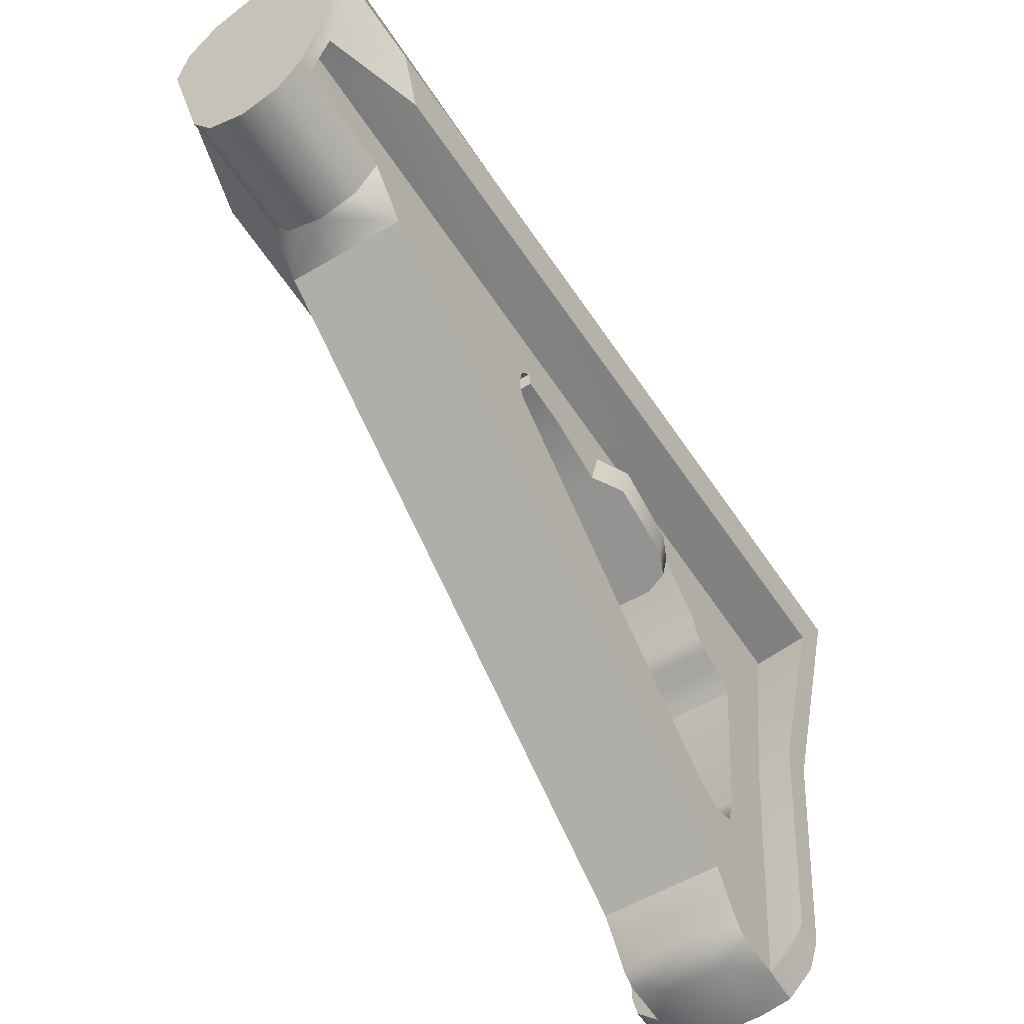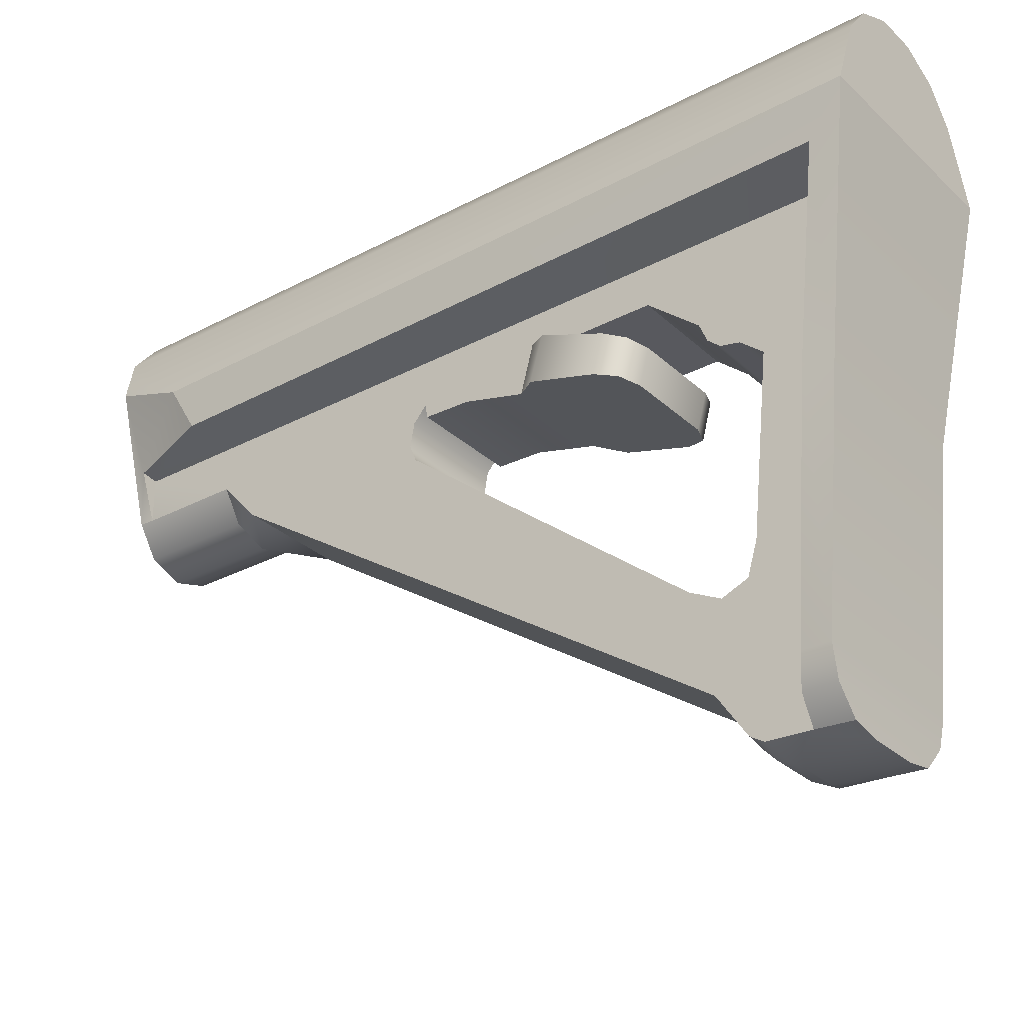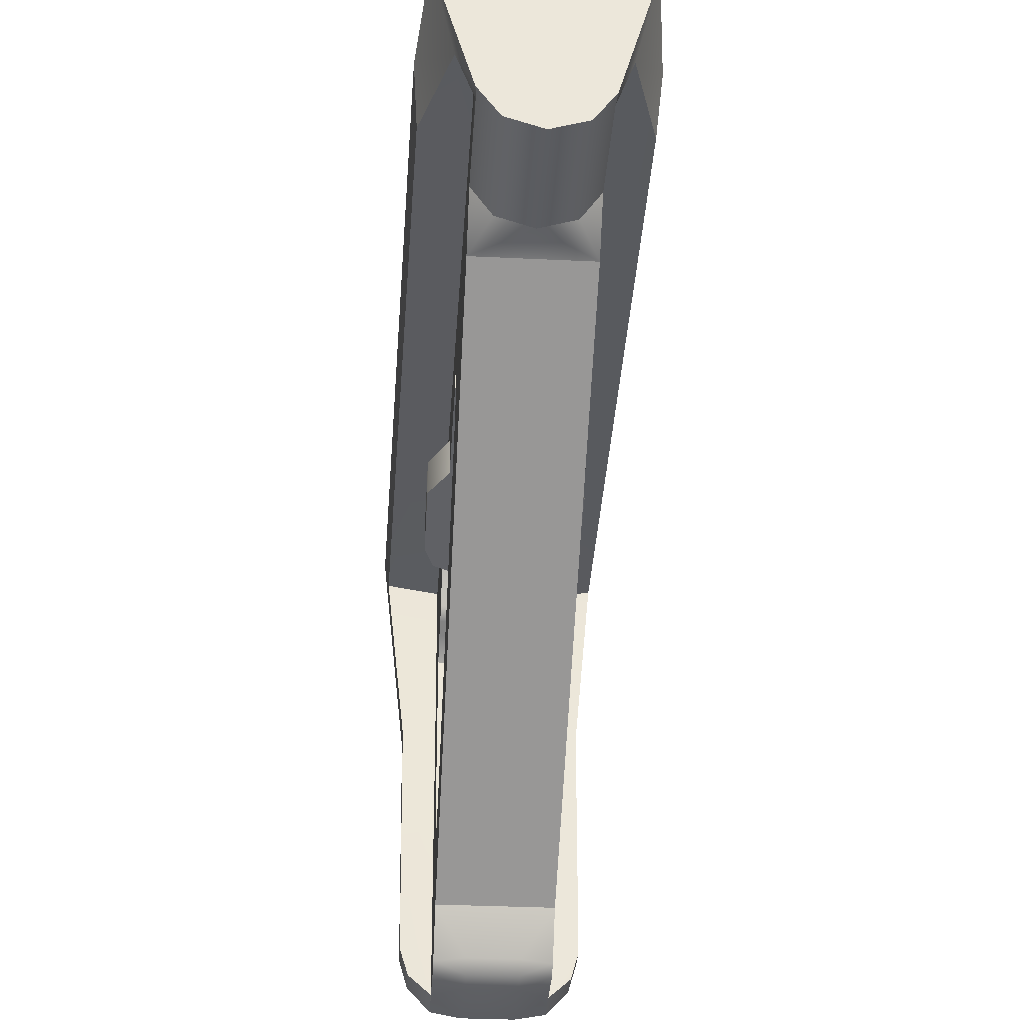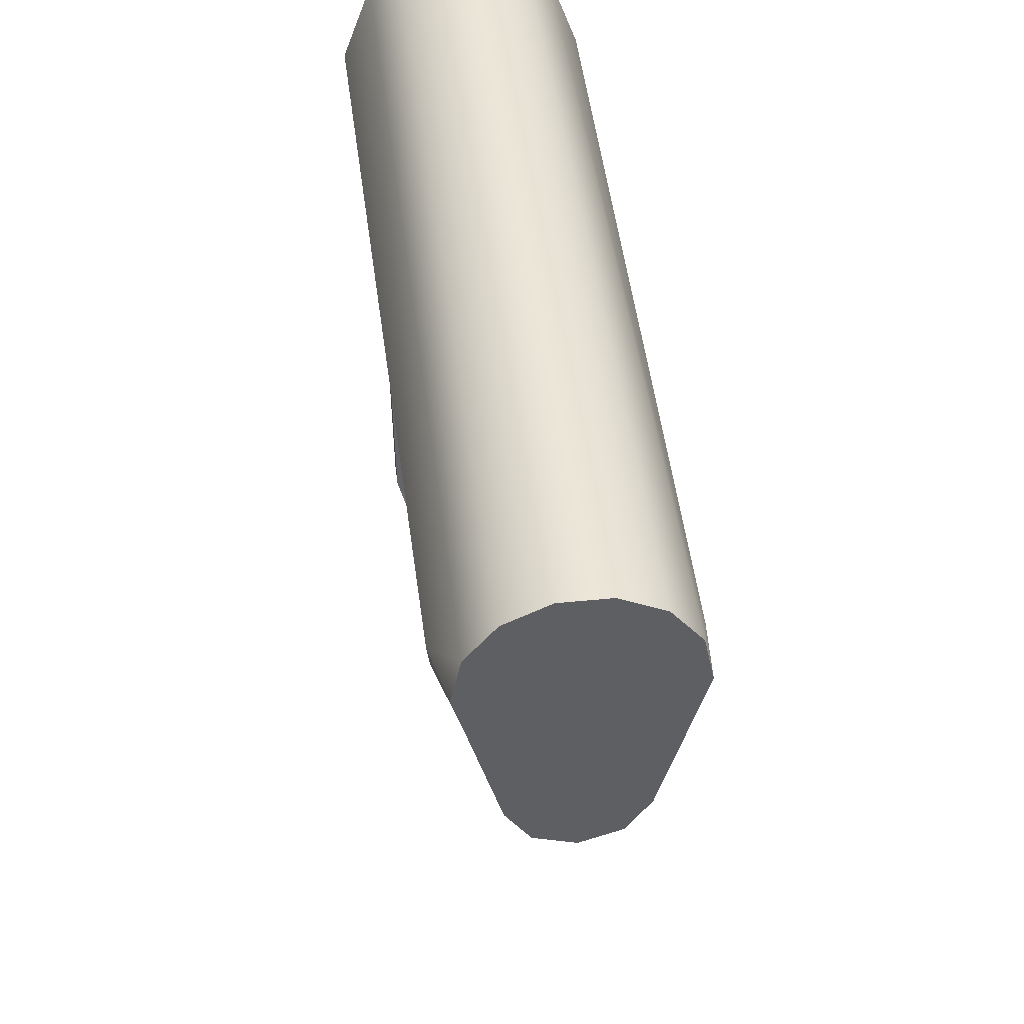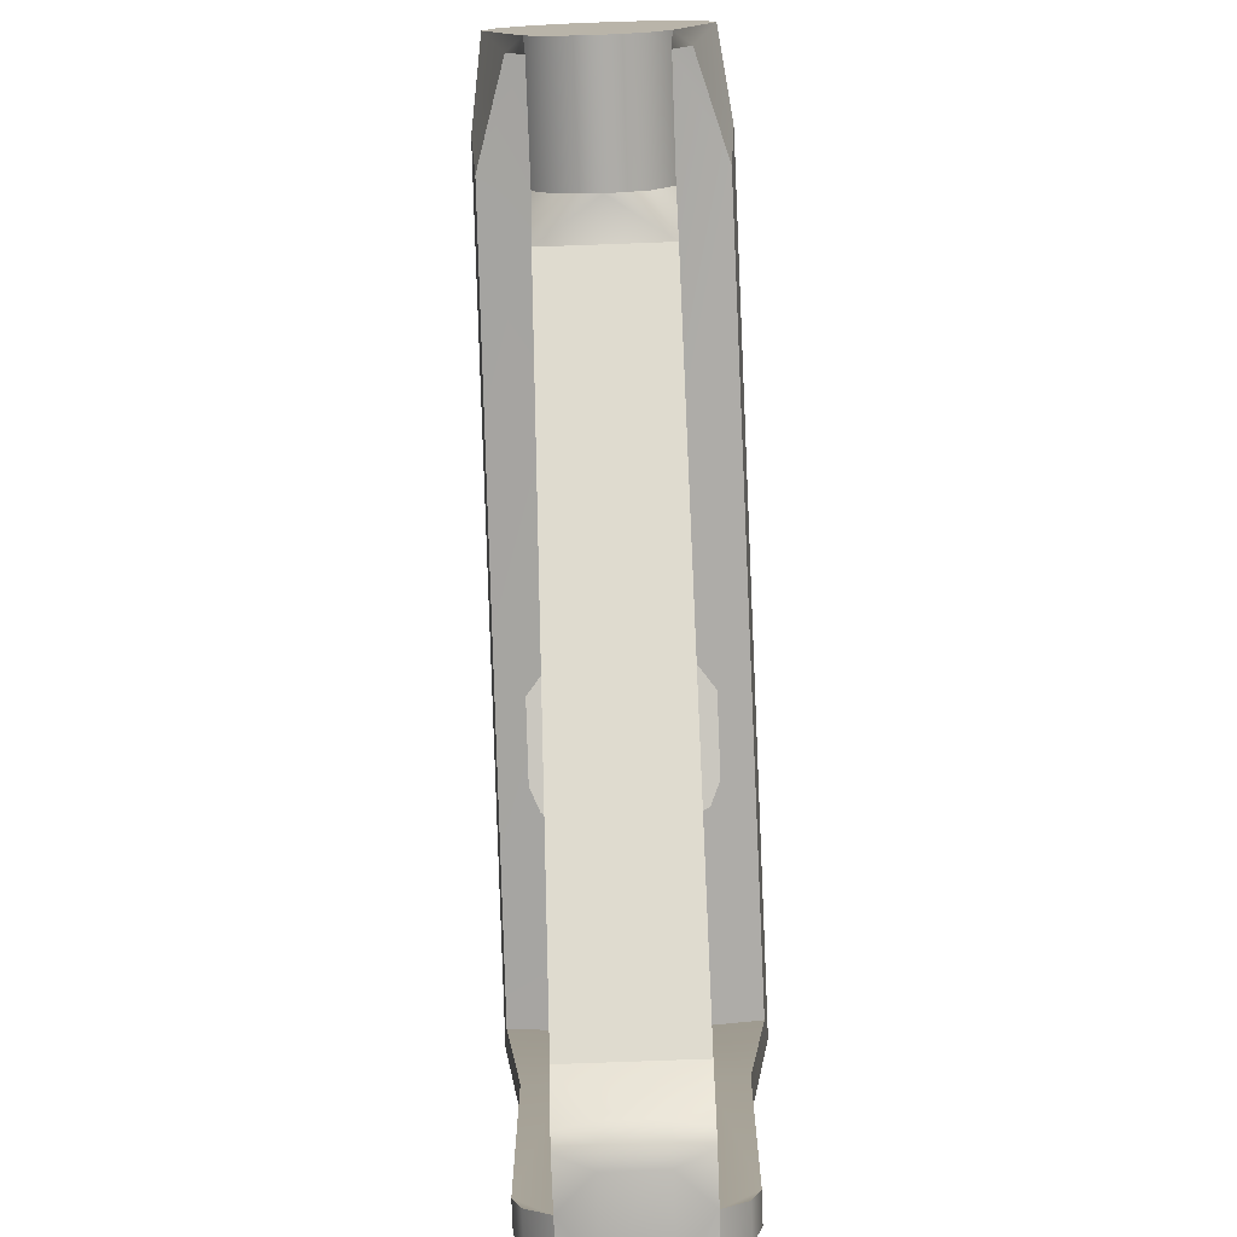
<metadata>
{"format":"obj","ext":"obj","renderer":"f3d","projection":"perspective","resolution":1024,"background":"white","views":[{"elev":-54.9,"azim":32.1,"up":"+Z"},{"elev":-30.3,"azim":127.4,"up":"+Z"},{"elev":-34.3,"azim":-3.7,"up":"+Z"},{"elev":44.9,"azim":-6.7,"up":"+Z"},{"elev":-76.3,"azim":2.1,"up":"+Z"}]}
</metadata>
<code>
g stock_ar15_magpul_ctr_carbine_LOD1
v 0.02065 -0.04161 0.0151
v 0.01862 -0.05749 0.02145
v 0.01693 -0.05749 0.02953
v 0.01693 0.1102 0.02953
v 0.02229 0.1102 0.0151
v 0.01176 -0.05749 0.036
v 0.01176 0.1102 0.036
v 0.004299 -0.05749 0.0396
v 0.004299 0.1102 0.0396
v -0.003986 -0.05749 0.0396
v -0.003986 0.1102 0.0396
v -0.01145 -0.05749 0.036
v -0.01145 0.1102 0.036
v -0.01662 -0.05749 0.02953
v -0.01662 0.1102 0.02953
v -0.02034 -0.04161 0.0151
v -0.01831 -0.05749 0.02145
v -0.02197 0.1102 0.0151
v 0.01439 -0.05471 0.004387
v 0.01862 -0.05749 0.02145
v 0.02065 -0.04161 0.0151
v 0.01121 -0.05749 -0.005003
v 0.01982 -0.03639 0.005677
v 0.01103 -0.05471 -0.005003
v 0.01982 -0.03639 0.005677
v 0.01103 -0.05471 0.004029
v 0.01439 -0.05471 0.004387
v 0.01103 0.01343 0.004029
v 0.02139 0.1031 0.005677
v 0.01103 0.1031 0.004029
v 0.01103 -0.05471 -0.005003
v 0.01439 -0.05471 0.004387
v 0.01103 -0.05471 0.004029
v 0.01121 -0.05749 -0.005003
v 0.01103 -0.05471 -0.005003
v 0.00709 -0.05749 -0.01105
v 0.00709 -0.03464 -0.01105
v 0.01103 -0.03464 -0.005003
v 0.0001558 -0.03464 -0.01338
v 0.0001576 -0.05749 -0.01338
v -0.006777 -0.03464 -0.01105
v -0.006777 -0.05749 -0.01105
v -0.01072 -0.03464 -0.005003
v -0.01072 -0.05471 -0.005003
v -0.01089 -0.05749 -0.005003
v 0.01103 -0.05471 -0.005003
v 0.01103 -0.05471 0.004029
v 0.01103 -0.03464 -0.005003
v 0.01103 0.01489 -0.005196
v 0.01103 0.01233 -0.008152
v 0.01103 0.0115 -0.01279
v 0.01103 -0.0272 -0.01338
v 0.01103 0.01286 -0.01615
v 0.01103 0.07369 -0.08109
v 0.01103 0.0698 -0.06188
v 0.01103 0.0794 -0.08949
v 0.01103 0.07576 -0.06491
v 0.01103 0.0808 -0.06286
v 0.01103 0.08196 -0.0911
v 0.01103 0.09046 -0.09149
v 0.01103 0.08267 -0.05663
v 0.01103 0.0966 -0.03322
v 0.01103 0.01343 0.004029
v 0.01103 0.02453 -0.008225
v 0.01103 0.01532 -0.007915
v 0.01103 0.03923 -0.002135
v 0.01103 0.1031 0.004029
v 0.01103 0.08611 -0.02283
v 0.01103 0.08178 -0.01915
v 0.01103 0.07403 -0.01257
v 0.01103 0.06395 -0.004043
v 0.01103 0.04409 -0.004043
v 0.01103 0.07556 -0.01623
v 0.01103 0.07801 -0.01832
v 0.01103 0.03671 -0.01142
v -0.01408 -0.05471 0.004387
v -0.01951 -0.03639 0.005677
v -0.02034 -0.04161 0.0151
v -0.01831 -0.05749 0.02145
v -0.01089 -0.05749 -0.005003
v -0.01072 -0.05471 -0.005003
v -0.01408 -0.05471 0.004387
v -0.01072 -0.05471 -0.005003
v -0.01072 -0.05471 0.004029
v -0.01408 -0.05471 0.004387
v -0.01072 -0.05471 0.004029
v -0.01951 -0.03639 0.005677
v -0.01072 0.01343 0.004036
v -0.02108 0.1031 0.005677
v -0.01072 0.1031 0.004029
v -0.01072 -0.03464 -0.005003
v -0.01072 -0.05471 0.004029
v -0.01072 -0.05471 -0.005003
v -0.01072 0.01489 -0.005196
v -0.01072 0.01343 0.004036
v -0.01072 0.01233 -0.008152
v -0.01072 0.0115 -0.01279
v -0.01072 -0.0272 -0.01338
v -0.01072 0.01286 -0.01615
v -0.01072 0.07369 -0.08109
v -0.01072 0.0698 -0.06188
v -0.01072 0.0794 -0.08949
v -0.01072 0.07576 -0.06491
v -0.01072 0.0808 -0.06286
v -0.01072 0.08196 -0.0911
v -0.01072 0.09046 -0.09149
v -0.01072 0.08267 -0.05663
v -0.01072 0.02453 -0.008225
v -0.01072 0.01532 -0.007915
v -0.01072 0.03923 -0.002135
v -0.01072 0.03671 -0.01142
v -0.01072 0.0966 -0.03322
v -0.01072 0.08611 -0.02283
v -0.01072 0.1031 0.004029
v -0.01072 0.08178 -0.01915
v -0.01072 0.07403 -0.01257
v -0.01072 0.06395 -0.004043
v -0.01072 0.04385 -0.004043
v -0.01072 0.07793 -0.01825
v -0.01072 0.07548 -0.01617
v 0.01103 -0.03464 -0.005003
v 0.01103 -0.0272 -0.01338
v 0.00709 -0.03464 -0.01105
v 0.0001558 -0.03464 -0.01338
v -0.01072 -0.0272 -0.01338
v -0.006777 -0.03464 -0.01105
v -0.01072 -0.03464 -0.005003
v 0.02065 -0.04161 0.0151
v 0.02229 0.1102 0.0151
v 0.02139 0.1031 0.005677
v 0.01982 -0.03639 0.005677
v 0.01755 0.1025 -0.03322
v 0.01755 0.0966 -0.03322
v 0.01698 0.09785 -0.08154
v 0.01698 0.09253 -0.08154
v 0.01534 0.09762 -0.08732
v 0.01534 0.09133 -0.08732
v 0.01094 0.0975 -0.09195
v 0.01103 0.09046 -0.09149
v -0.02108 0.1031 0.005677
v -0.02197 0.1102 0.0151
v -0.02034 -0.04161 0.0151
v -0.01951 -0.03639 0.005677
v -0.01724 0.1025 -0.03322
v -0.01724 0.0966 -0.03322
v -0.01667 0.09253 -0.08154
v -0.01667 0.09785 -0.08154
v -0.01503 0.09133 -0.08732
v -0.01503 0.09762 -0.08732
v -0.01063 0.0975 -0.09195
v -0.01072 0.09046 -0.09149
v 0.01103 0.03671 -0.01142
v 0.01103 0.03923 -0.002135
v 0.01474 0.04409 -0.004043
v 0.01474 0.04156 -0.01275
v 0.01474 0.05481 -0.0165
v 0.01474 0.05684 -0.008947
v 0.01301 0.06073 -0.01046
v 0.01301 0.05882 -0.01759
v 0.00886 0.06235 -0.01109
v 0.00886 0.06048 -0.01805
v -0.008769 0.06048 -0.01805
v -0.008769 0.06235 -0.01109
v -0.01292 0.06073 -0.01046
v -0.01292 0.05882 -0.01759
v -0.01464 0.05684 -0.008947
v -0.01464 0.05481 -0.0165
v -0.01464 0.04156 -0.01275
v -0.01464 0.04409 -0.004043
v -0.01072 0.03671 -0.01142
v -0.01072 0.03923 -0.002135
v -0.01145 -0.05749 0.036
v -0.003986 -0.05749 0.0396
v 0.004299 -0.05749 0.0396
v 0.01176 -0.05749 0.036
v -0.01662 -0.05749 0.02953
v 0.01693 -0.05749 0.02953
v -0.01831 -0.05749 0.02145
v 0.01862 -0.05749 0.02145
v -0.01089 -0.05749 -0.005003
v 0.01121 -0.05749 -0.005003
v 0.00709 -0.05749 -0.01105
v -0.006777 -0.05749 -0.01105
v 0.0001576 -0.05749 -0.01338
v 0.01474 0.05684 -0.008947
v 0.01474 0.04409 -0.004043
v 0.01103 0.04409 -0.004043
v 0.01103 0.03923 -0.002135
v -0.01072 0.04385 -0.004043
v -0.01464 0.05684 -0.008947
v -0.01292 0.06073 -0.01046
v 0.01301 0.06073 -0.01046
v 0.00886 0.06235 -0.01109
v -0.008769 0.06235 -0.01109
v -0.01464 0.04409 -0.004043
v -0.01072 0.03923 -0.002135
v 0.01301 0.05882 -0.01759
v 0.00886 0.06048 -0.01805
v -0.008769 0.06048 -0.01805
v -0.01292 0.05882 -0.01759
v -0.01464 0.05481 -0.0165
v 0.01474 0.05481 -0.0165
v 0.01474 0.04156 -0.01275
v -0.01464 0.04156 -0.01275
v 0.01103 0.03671 -0.01142
v -0.01072 0.03671 -0.01142
v 0.01103 0.02453 -0.008225
v -0.01072 0.02453 -0.008225
v 0.01103 0.01532 -0.007915
v -0.01072 0.01532 -0.007915
v -0.01072 0.07548 -0.01617
v -0.01072 0.07403 -0.01257
v 0.01103 0.07403 -0.01257
v 0.01103 0.07556 -0.01623
v -0.01072 0.07793 -0.01825
v 0.01103 0.07801 -0.01832
v -0.01072 0.08178 -0.01915
v 0.01103 0.08178 -0.01915
v 0.01103 0.06395 -0.004043
v -0.01072 0.06395 -0.004043
v -0.01072 0.08611 -0.02283
v 0.01103 0.08611 -0.02283
v 0.01755 0.0966 -0.03322
v 0.01103 0.0966 -0.03322
v 0.01103 0.1031 0.004029
v 0.02139 0.1031 0.005677
v 0.01698 0.09253 -0.08154
v 0.01103 0.09046 -0.09149
v 0.01534 0.09133 -0.08732
v -0.01072 0.1031 0.004029
v -0.01072 0.0966 -0.03322
v -0.01724 0.0966 -0.03322
v -0.02108 0.1031 0.005677
v -0.01667 0.09253 -0.08154
v -0.01072 0.09046 -0.09149
v -0.01503 0.09133 -0.08732
v 0.01103 0.0794 -0.08949
v 0.005078 0.07827 -0.0893
v 0.01103 0.07369 -0.08109
v 0.005078 0.08053 -0.09163
v 0.01103 0.08196 -0.0911
v 0.005078 0.08392 -0.093
v 0.01103 0.09046 -0.09149
v -0.004765 0.07827 -0.0893
v -0.01072 0.07369 -0.08109
v -0.01072 0.0794 -0.08949
v -0.004765 0.08053 -0.09163
v -0.01072 0.08196 -0.0911
v -0.004765 0.08392 -0.093
v -0.01072 0.09046 -0.09149
v -0.005026 0.0975 -0.09301
v 0.005179 0.0975 -0.09301
v 0.01094 0.0975 -0.09195
v -0.01063 0.0975 -0.09195
v 0.01103 0.01489 -0.005196
v -0.01072 0.01489 -0.005196
v -0.01072 0.01233 -0.008152
v 0.01103 0.01233 -0.008152
v -0.01072 0.0115 -0.01279
v 0.01103 0.0115 -0.01279
v 0.01103 0.01286 -0.01615
v -0.01072 0.01286 -0.01615
v 0.01103 0.0698 -0.06188
v -0.01072 0.0698 -0.06188
v -0.01072 0.07576 -0.06491
v 0.01103 0.07576 -0.06491
v -0.01072 0.0808 -0.06286
v 0.01103 0.0808 -0.06286
v -0.01072 0.08267 -0.05663
v 0.01103 0.08267 -0.05663
v 0.01103 0.08611 -0.02283
v -0.01072 0.08611 -0.02283
v -0.01072 0.04385 -0.004043
v 0.01103 0.04409 -0.004043
v 0.01103 0.06395 -0.004043
v -0.01072 0.06395 -0.004043
v -0.01072 0.07369 -0.08109
v -0.01072 -0.0272 -0.01338
v 0.01103 -0.0272 -0.01338
v 0.01103 0.07369 -0.08109
v 0.01176 0.1102 0.036
v 0.004299 0.1102 0.0396
v -0.003986 0.1102 0.0396
v -0.01145 0.1102 0.036
v 0.01693 0.1102 0.02953
v -0.01662 0.1102 0.02953
v 0.02229 0.1102 0.0151
v -0.02197 0.1102 0.0151
v -0.01724 0.1025 -0.03322
v 0.01755 0.1025 -0.03322
v 0.02229 0.1102 0.0151
v -0.02197 0.1102 0.0151
v -0.01667 0.09785 -0.08154
v 0.01698 0.09785 -0.08154
v 0.01534 0.09762 -0.08732
v -0.01503 0.09762 -0.08732
v 0.005179 0.0975 -0.09301
v -0.005026 0.0975 -0.09301
v -0.01063 0.0975 -0.09195
v 0.01094 0.0975 -0.09195
v -0.01072 0.01532 -0.007915
v -0.01072 0.01489 -0.005196
v 0.01103 0.01489 -0.005196
v 0.01103 0.01532 -0.007915
g stock_ar15_magpul_ctr_carbine_LOD1_0
f 3 2 1
f 3 1 4
f 1 5 4
f 6 3 4
f 7 6 4
f 8 6 7
f 9 8 7
f 10 8 9
f 11 10 9
f 12 10 11
f 13 12 11
f 14 12 13
f 15 14 13
f 14 15 16
f 16 17 14
f 15 18 16
f 21 20 19
f 20 22 19
f 19 23 21
f 22 24 19
f 27 26 25
f 26 28 25
f 28 29 25
f 28 30 29
f 33 32 31
f 36 35 34
f 36 37 35
f 37 38 35
f 39 37 36
f 40 39 36
f 41 39 40
f 42 41 40
f 43 41 42
f 44 43 42
f 45 44 42
f 48 47 46
f 47 48 49
f 48 50 49
f 51 50 48
f 52 51 48
f 53 51 52
f 53 52 54
f 55 53 54
f 55 54 56
f 57 55 56
f 57 56 58
f 56 59 58
f 59 60 58
f 58 60 61
f 61 60 62
f 63 47 49
f 49 64 63
f 49 65 64
f 63 64 66
f 66 67 63
f 68 62 67
f 68 61 62
f 69 68 67
f 70 69 67
f 70 67 71
f 72 71 67
f 66 72 67
f 70 73 69
f 73 74 69
f 64 75 66
f 78 77 76
f 76 79 78
f 79 76 80
f 76 81 80
f 84 83 82
f 87 86 85
f 88 86 87
f 89 88 87
f 89 90 88
f 93 92 91
f 94 91 92
f 92 95 94
f 96 91 94
f 97 91 96
f 91 97 98
f 98 97 99
f 98 99 100
f 99 101 100
f 102 100 101
f 103 102 101
f 103 104 102
f 104 105 102
f 104 106 105
f 104 107 106
f 108 94 95
f 108 109 94
f 108 95 110
f 111 108 110
f 112 106 107
f 113 112 107
f 112 113 114
f 114 113 115
f 114 115 116
f 114 116 117
f 114 117 110
f 114 110 95
f 117 118 110
f 115 119 116
f 119 120 116
f 123 122 121
f 123 124 122
f 125 122 124
f 126 125 124
f 127 125 126
f 130 129 128
f 131 130 128
f 129 130 132
f 130 133 132
f 134 132 133
f 135 134 133
f 134 135 136
f 135 137 136
f 138 136 137
f 139 138 137
f 142 141 140
f 143 142 140
f 141 144 140
f 144 145 140
f 145 144 146
f 144 147 146
f 148 146 147
f 149 148 147
f 148 149 150
f 151 148 150
f 154 153 152
f 155 154 152
f 155 156 154
f 156 157 154
f 157 156 158
f 156 159 158
f 158 159 160
f 159 161 160
f 160 161 162
f 163 160 162
f 163 162 164
f 162 165 164
f 164 165 166
f 165 167 166
f 167 168 166
f 168 169 166
f 169 168 170
f 171 169 170
f 174 173 172
f 175 174 172
f 175 172 176
f 177 175 176
f 177 176 178
f 179 177 178
f 179 178 180
f 181 179 180
f 181 180 182
f 180 183 182
f 183 184 182
f 187 186 185
f 186 187 188
f 189 187 185
f 190 189 185
f 190 185 191
f 185 192 191
f 192 193 191
f 193 194 191
f 190 195 189
f 195 196 189
f 199 198 197
f 200 199 197
f 201 200 197
f 202 201 197
f 202 203 201
f 203 204 201
f 203 205 204
f 205 206 204
f 205 207 206
f 207 208 206
f 207 209 208
f 209 210 208
f 213 212 211
f 214 213 211
f 214 211 215
f 216 214 215
f 216 215 217
f 218 216 217
f 212 213 219
f 220 212 219
f 217 221 218
f 221 222 218
f 225 224 223
f 226 225 223
f 223 224 227
f 224 228 227
f 227 228 229
f 232 231 230
f 233 232 230
f 232 234 231
f 234 235 231
f 236 235 234
f 239 238 237
f 238 240 237
f 240 241 237
f 240 242 241
f 242 243 241
f 238 239 244
f 239 245 244
f 245 246 244
f 244 246 247
f 247 240 238
f 244 247 238
f 246 248 247
f 247 248 249
f 249 242 240
f 247 249 240
f 248 250 249
f 249 250 251
f 249 251 242
f 251 252 242
f 242 252 243
f 252 253 243
f 250 254 251
f 257 256 255
f 258 257 255
f 257 258 259
f 258 260 259
f 259 260 261
f 262 259 261
f 262 261 263
f 264 262 263
f 265 264 263
f 266 265 263
f 267 265 266
f 268 267 266
f 269 267 268
f 270 269 268
f 269 270 271
f 272 269 271
f 275 274 273
f 276 275 273
f 279 278 277
f 280 279 277
f 283 282 281
f 284 283 281
f 284 281 285
f 286 284 285
f 286 285 287
f 288 286 287
f 291 290 289
f 292 291 289
f 289 290 293
f 290 294 293
f 294 295 293
f 295 296 293
f 296 295 297
f 298 296 297
f 298 299 296
f 295 300 297
f 303 302 301
f 304 303 301

</code>
